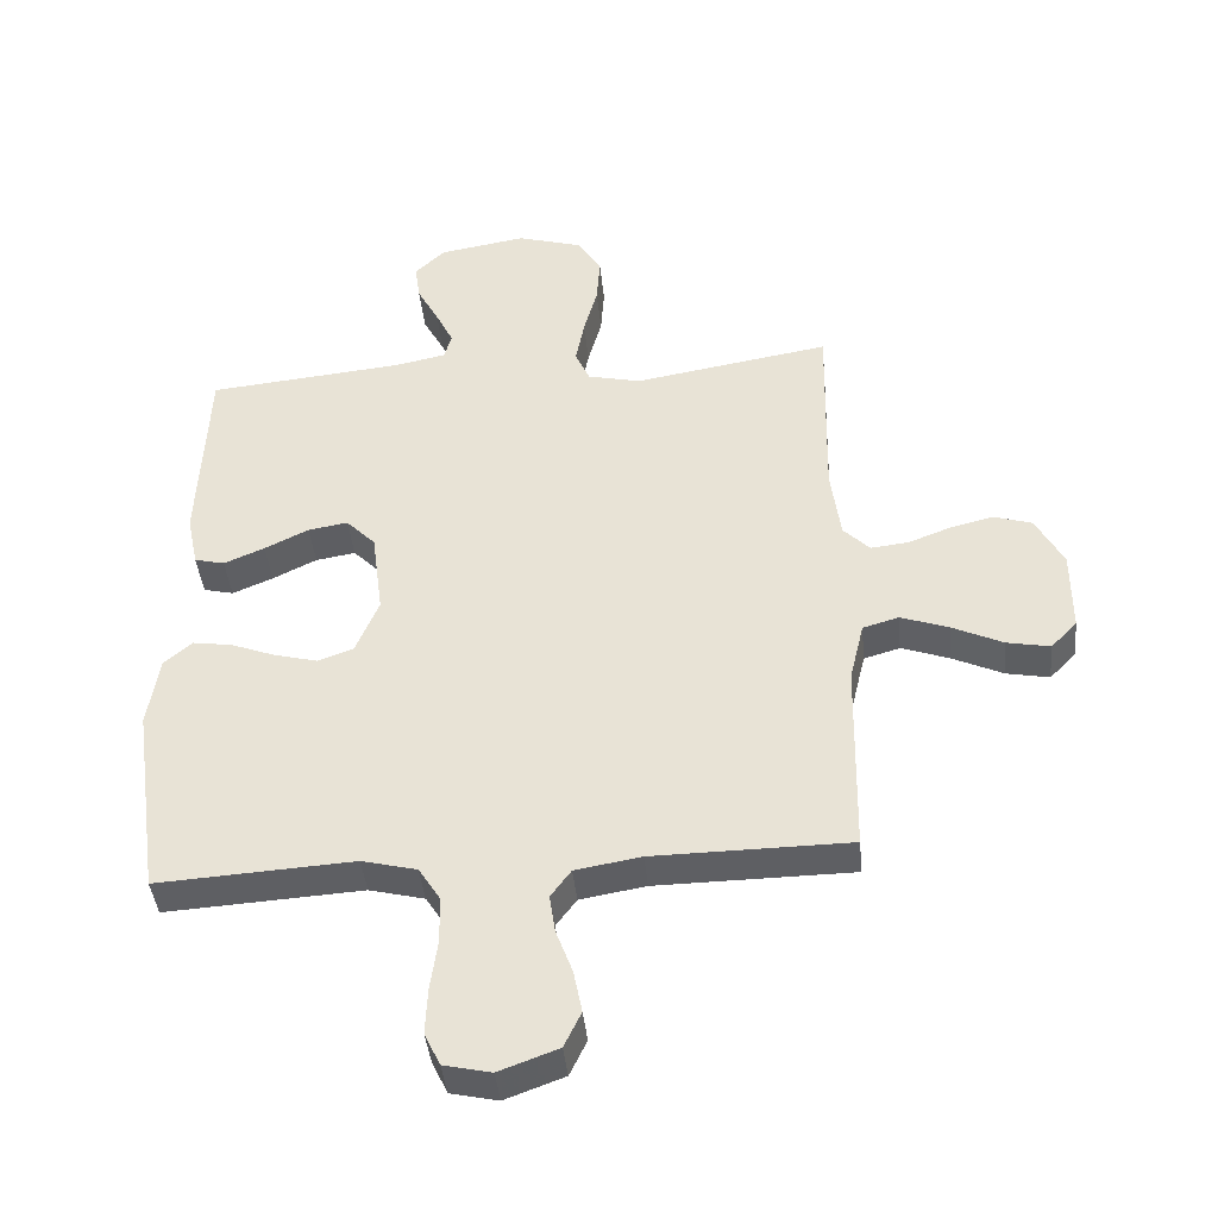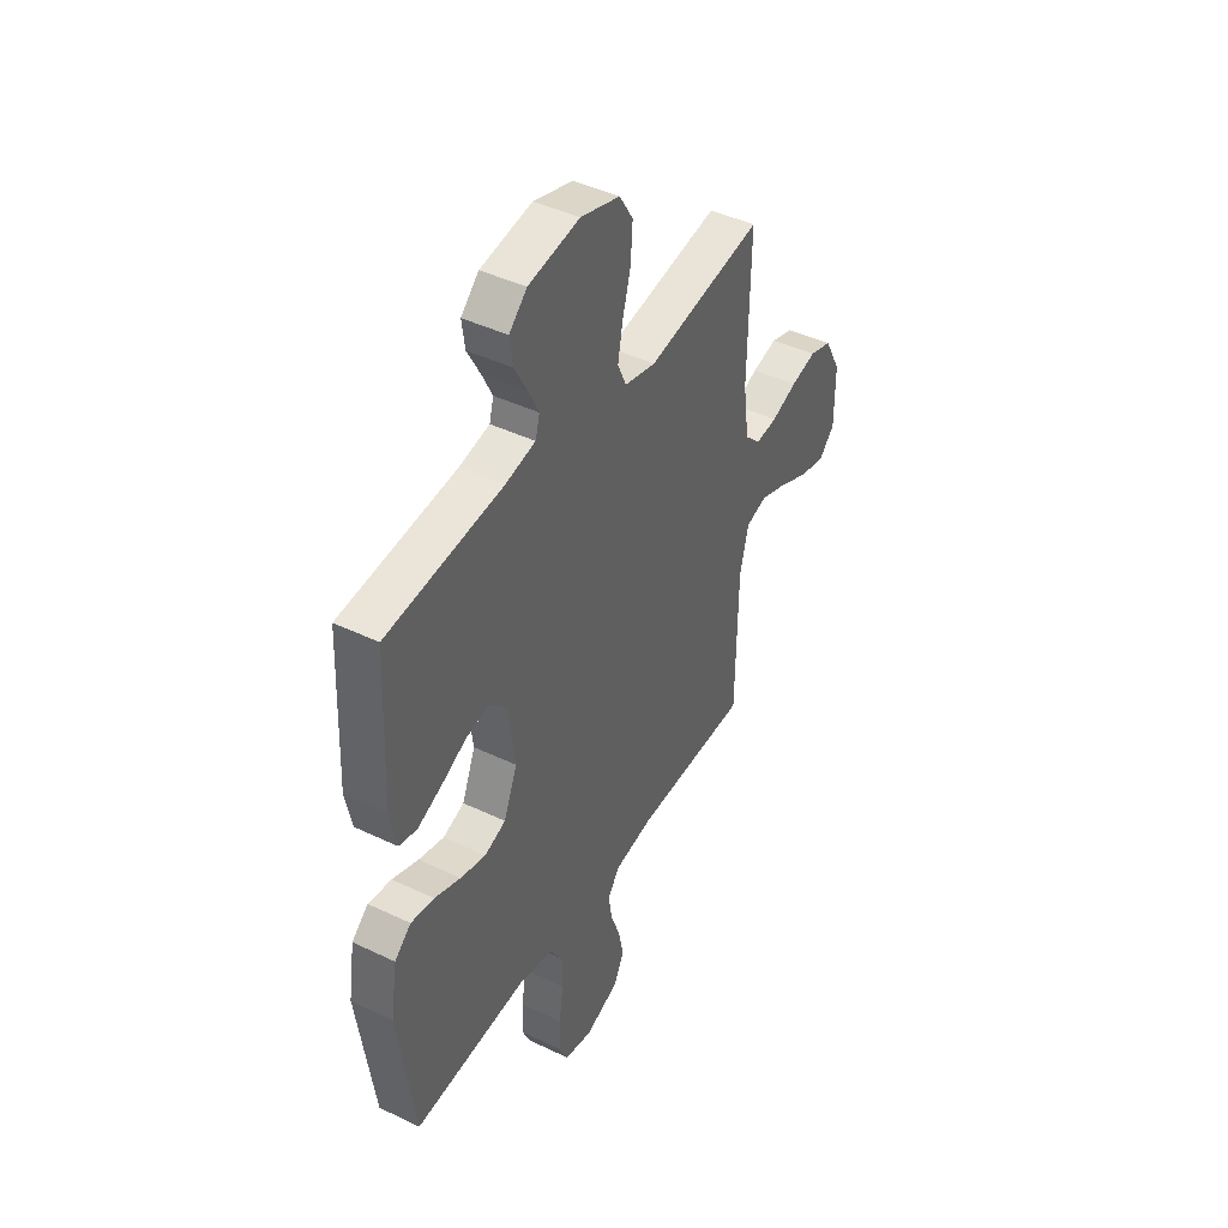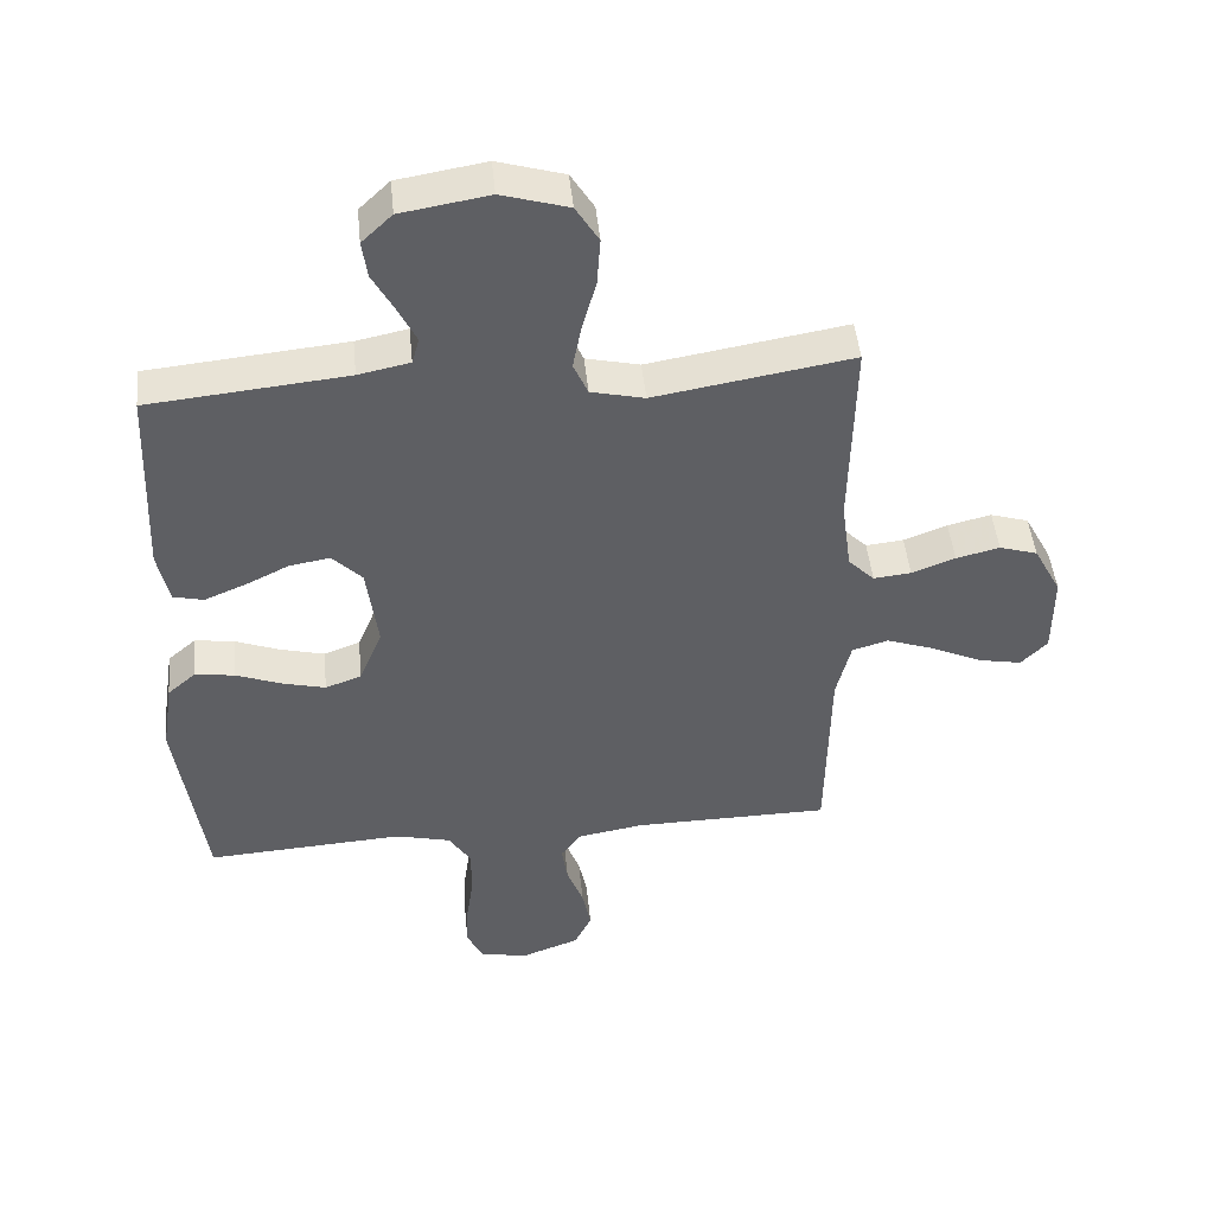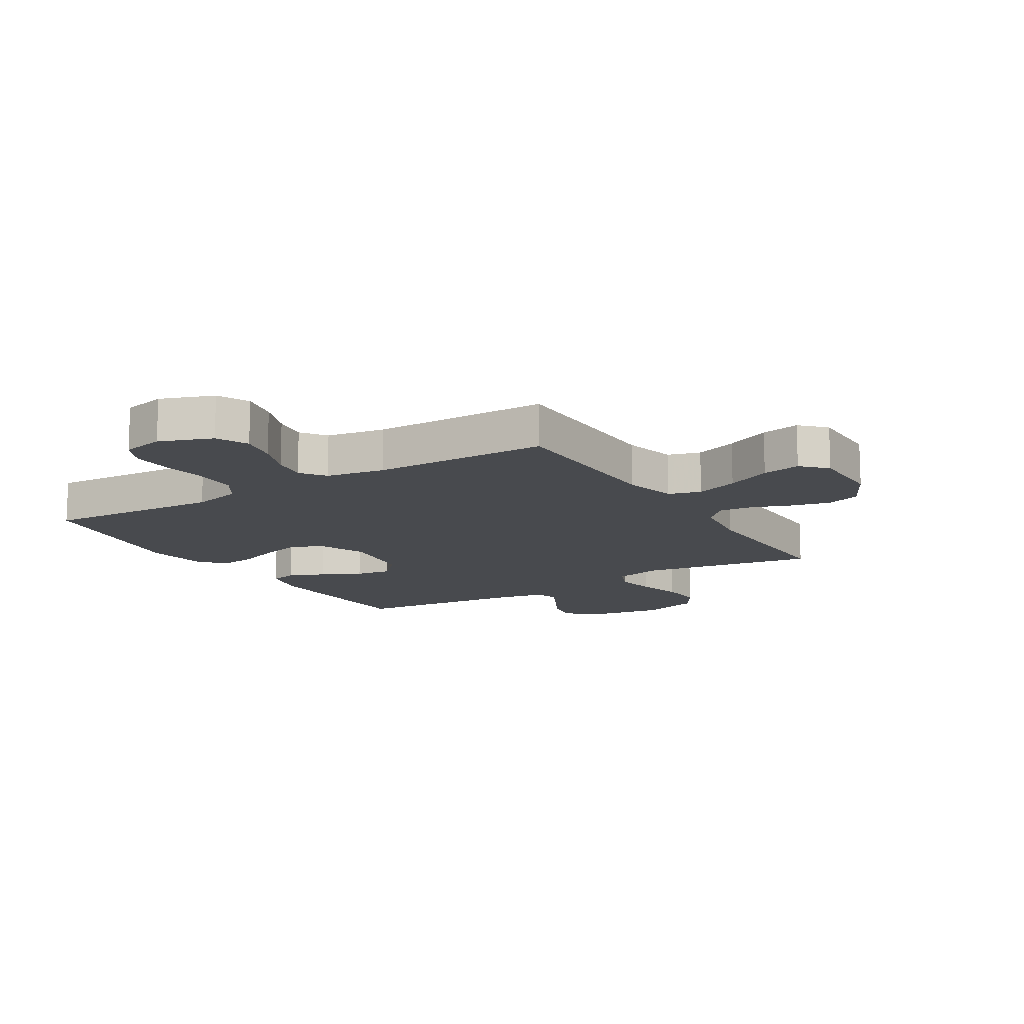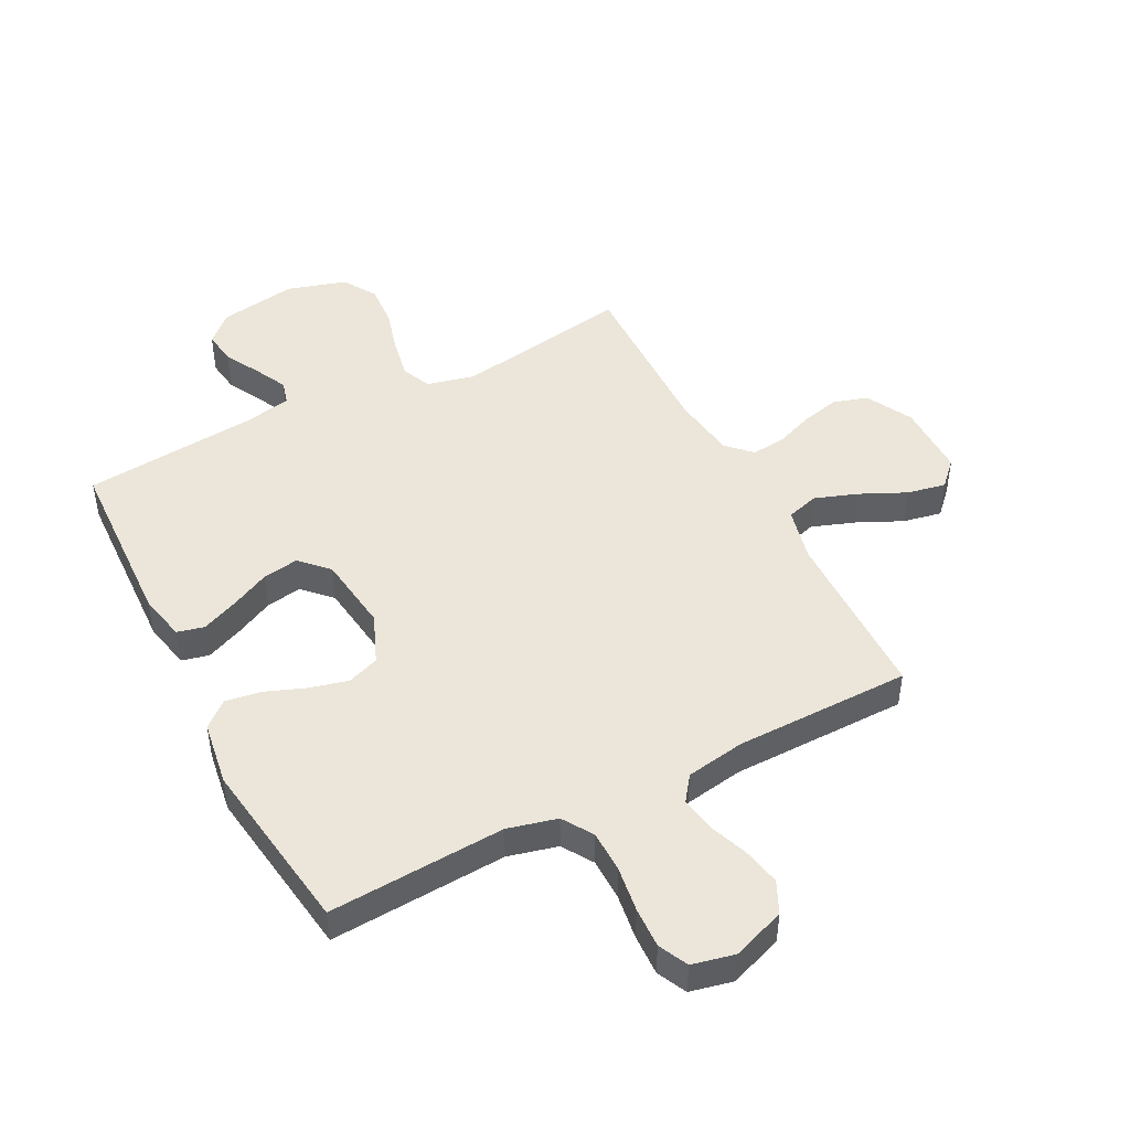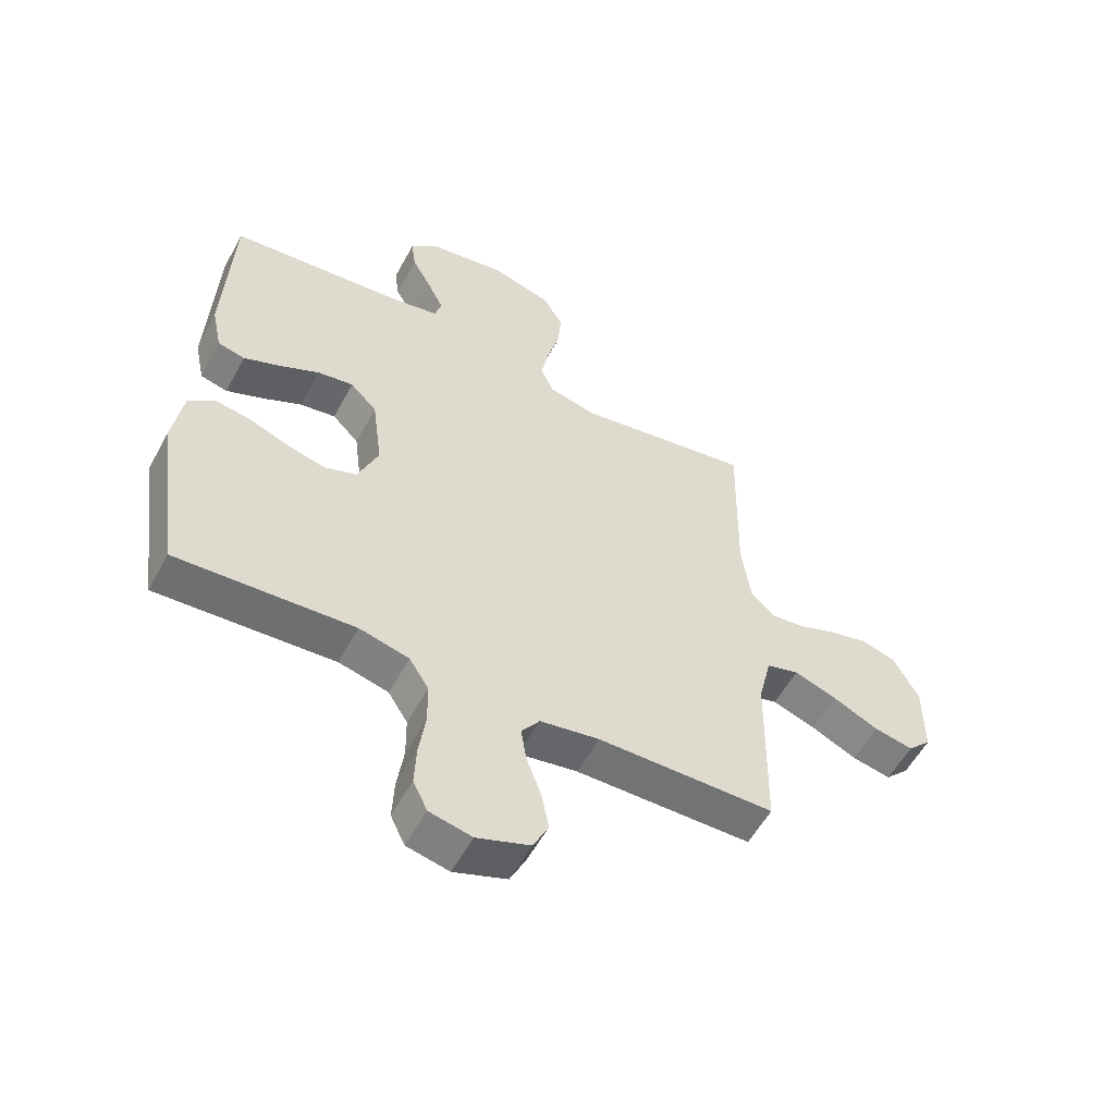
<metadata>
{"format":"obj","ext":"obj","renderer":"f3d","projection":"perspective","resolution":1024,"background":"white","views":[{"elev":-41.6,"azim":-174.4,"up":"+Z"},{"elev":43.7,"azim":119.4,"up":"+Z"},{"elev":46.9,"azim":174.3,"up":"+Z"},{"elev":-13.3,"azim":-148.5,"up":"+Y"},{"elev":46.7,"azim":152.7,"up":"+Y"},{"elev":-56.0,"azim":151.8,"up":"+Z"}]}
</metadata>
<code>
v 0.5 0.07 0.5
v 0.513 0.07 0.2
v 0.496 0.07 0.119
v 0.45 0.07 0.108
v 0.388 0.07 0.134
v 0.321 0.07 0.167
v 0.26 0.07 0.177
v 0.215 0.07 0.131
v 0.198 0.07 0
v 0.233 0.07 -0.085
v 0.288 0.07 -0.105
v 0.354 0.07 -0.088
v 0.422 0.07 -0.062
v 0.482 0.07 -0.053
v 0.525 0.07 -0.09
v 0.542 0.07 -0.2
v 0.5 0.07 -0.5
v 0.2 0.07 -0.482
v 0.116 0.07 -0.503
v 0.083 0.07 -0.555
v 0.082 0.07 -0.627
v 0.093 0.07 -0.704
v 0.096 0.07 -0.774
v 0.072 0.07 -0.824
v 0 0.07 -0.84
v -0.09 0.07 -0.807
v -0.116 0.07 -0.753
v -0.103 0.07 -0.688
v -0.078 0.07 -0.621
v -0.069 0.07 -0.562
v -0.1 0.07 -0.52
v -0.2 0.07 -0.503
v -0.5 0.07 -0.5
v -0.505 0.07 -0.2
v -0.527 0.07 -0.109
v -0.582 0.07 -0.093
v -0.655 0.07 -0.119
v -0.732 0.07 -0.155
v -0.798 0.07 -0.168
v -0.838 0.07 -0.127
v -0.838 0.07 0
v -0.796 0.07 0.079
v -0.738 0.07 0.097
v -0.672 0.07 0.081
v -0.606 0.07 0.056
v -0.549 0.07 0.05
v -0.509 0.07 0.09
v -0.494 0.07 0.2
v -0.5 0.07 0.5
v -0.2 0.07 0.45
v -0.119 0.07 0.469
v -0.097 0.07 0.519
v -0.11 0.07 0.588
v -0.131 0.07 0.664
v -0.136 0.07 0.737
v -0.101 0.07 0.794
v 0 0.07 0.824
v 0.133 0.07 0.802
v 0.179 0.07 0.758
v 0.171 0.07 0.701
v 0.138 0.07 0.64
v 0.111 0.07 0.585
v 0.122 0.07 0.545
v 0.2 0.07 0.529
v 0.5 0 0.5
v 0.513 0 0.2
v 0.496 0 0.119
v 0.45 0 0.108
v 0.388 0 0.134
v 0.321 0 0.167
v 0.26 0 0.177
v 0.215 0 0.131
v 0.198 0 0
v 0.233 0 -0.085
v 0.288 0 -0.105
v 0.354 0 -0.088
v 0.422 0 -0.062
v 0.482 0 -0.053
v 0.525 0 -0.09
v 0.542 0 -0.2
v 0.5 0 -0.5
v 0.2 0 -0.482
v 0.116 0 -0.503
v 0.083 0 -0.555
v 0.082 0 -0.627
v 0.093 0 -0.704
v 0.096 0 -0.774
v 0.072 0 -0.824
v 0 0 -0.84
v -0.09 0 -0.807
v -0.116 0 -0.753
v -0.103 0 -0.688
v -0.078 0 -0.621
v -0.069 0 -0.562
v -0.1 0 -0.52
v -0.2 0 -0.503
v -0.5 0 -0.5
v -0.505 0 -0.2
v -0.527 0 -0.109
v -0.582 0 -0.093
v -0.655 0 -0.119
v -0.732 0 -0.155
v -0.798 0 -0.168
v -0.838 0 -0.127
v -0.838 0 0
v -0.796 0 0.079
v -0.738 0 0.097
v -0.672 0 0.081
v -0.606 0 0.056
v -0.549 0 0.05
v -0.509 0 0.09
v -0.494 0 0.2
v -0.5 0 0.5
v -0.2 0 0.45
v -0.119 0 0.469
v -0.097 0 0.519
v -0.11 0 0.588
v -0.131 0 0.664
v -0.136 0 0.737
v -0.101 0 0.794
v 0 0 0.824
v 0.133 0 0.802
v 0.179 0 0.758
v 0.171 0 0.701
v 0.138 0 0.64
v 0.111 0 0.585
v 0.122 0 0.545
v 0.2 0 0.529
f 59 60 61
f 58 59 61
f 57 58 61
f 56 57 61
f 55 56 61
f 54 55 61
f 53 54 61
f 52 53 61 62
f 51 52 62 63
f 48 49 50
f 47 48 50 51
f 51 63 64
f 47 51 64
f 46 47 64
f 43 44 45
f 42 43 45
f 41 42 45
f 40 41 45
f 39 40 45
f 38 39 45
f 37 38 45
f 36 37 45 46
f 32 33 34
f 31 32 34 35
f 27 28 29
f 26 27 29
f 25 26 29
f 24 25 29
f 23 24 29
f 22 23 29
f 21 22 29
f 20 21 29 30
f 19 20 30 31
f 16 17 18
f 15 16 18
f 14 15 18
f 13 14 18
f 12 13 18
f 18 19 31
f 12 18 31
f 11 12 31
f 4 5 6
f 3 4 6
f 2 3 6
f 1 2 6
f 64 1 6
f 64 6 7
f 64 7 8
f 46 64 8
f 36 46 8
f 35 36 8
f 10 11 31 35
f 9 10 35
f 8 9 35
f 125 124 123
f 125 123 122
f 125 122 121
f 125 121 120
f 125 120 119
f 125 119 118
f 125 118 117
f 126 125 117 116
f 127 126 116 115
f 114 113 112
f 115 114 112 111
f 128 127 115
f 128 115 111
f 128 111 110
f 109 108 107
f 109 107 106
f 109 106 105
f 109 105 104
f 109 104 103
f 109 103 102
f 109 102 101
f 110 109 101 100
f 98 97 96
f 99 98 96 95
f 93 92 91
f 93 91 90
f 93 90 89
f 93 89 88
f 93 88 87
f 93 87 86
f 93 86 85
f 94 93 85 84
f 95 94 84 83
f 82 81 80
f 82 80 79
f 82 79 78
f 82 78 77
f 82 77 76
f 95 83 82
f 95 82 76
f 95 76 75
f 70 69 68
f 70 68 67
f 70 67 66
f 70 66 65
f 70 65 128
f 71 70 128
f 72 71 128
f 72 128 110
f 72 110 100
f 72 100 99
f 99 95 75 74
f 99 74 73
f 99 73 72
f 1 65 66 2
f 2 66 67 3
f 3 67 68 4
f 4 68 69 5
f 5 69 70 6
f 6 70 71 7
f 7 71 72 8
f 8 72 73 9
f 9 73 74 10
f 10 74 75 11
f 11 75 76 12
f 12 76 77 13
f 13 77 78 14
f 14 78 79 15
f 15 79 80 16
f 16 80 81 17
f 17 81 82 18
f 18 82 83 19
f 19 83 84 20
f 20 84 85 21
f 21 85 86 22
f 22 86 87 23
f 23 87 88 24
f 24 88 89 25
f 25 89 90 26
f 26 90 91 27
f 27 91 92 28
f 28 92 93 29
f 29 93 94 30
f 30 94 95 31
f 31 95 96 32
f 32 96 97 33
f 33 97 98 34
f 34 98 99 35
f 35 99 100 36
f 36 100 101 37
f 37 101 102 38
f 38 102 103 39
f 39 103 104 40
f 40 104 105 41
f 41 105 106 42
f 42 106 107 43
f 43 107 108 44
f 44 108 109 45
f 45 109 110 46
f 46 110 111 47
f 47 111 112 48
f 48 112 113 49
f 49 113 114 50
f 50 114 115 51
f 51 115 116 52
f 52 116 117 53
f 53 117 118 54
f 54 118 119 55
f 55 119 120 56
f 56 120 121 57
f 57 121 122 58
f 58 122 123 59
f 59 123 124 60
f 60 124 125 61
f 61 125 126 62
f 62 126 127 63
f 63 127 128 64
f 64 128 65 1

</code>
